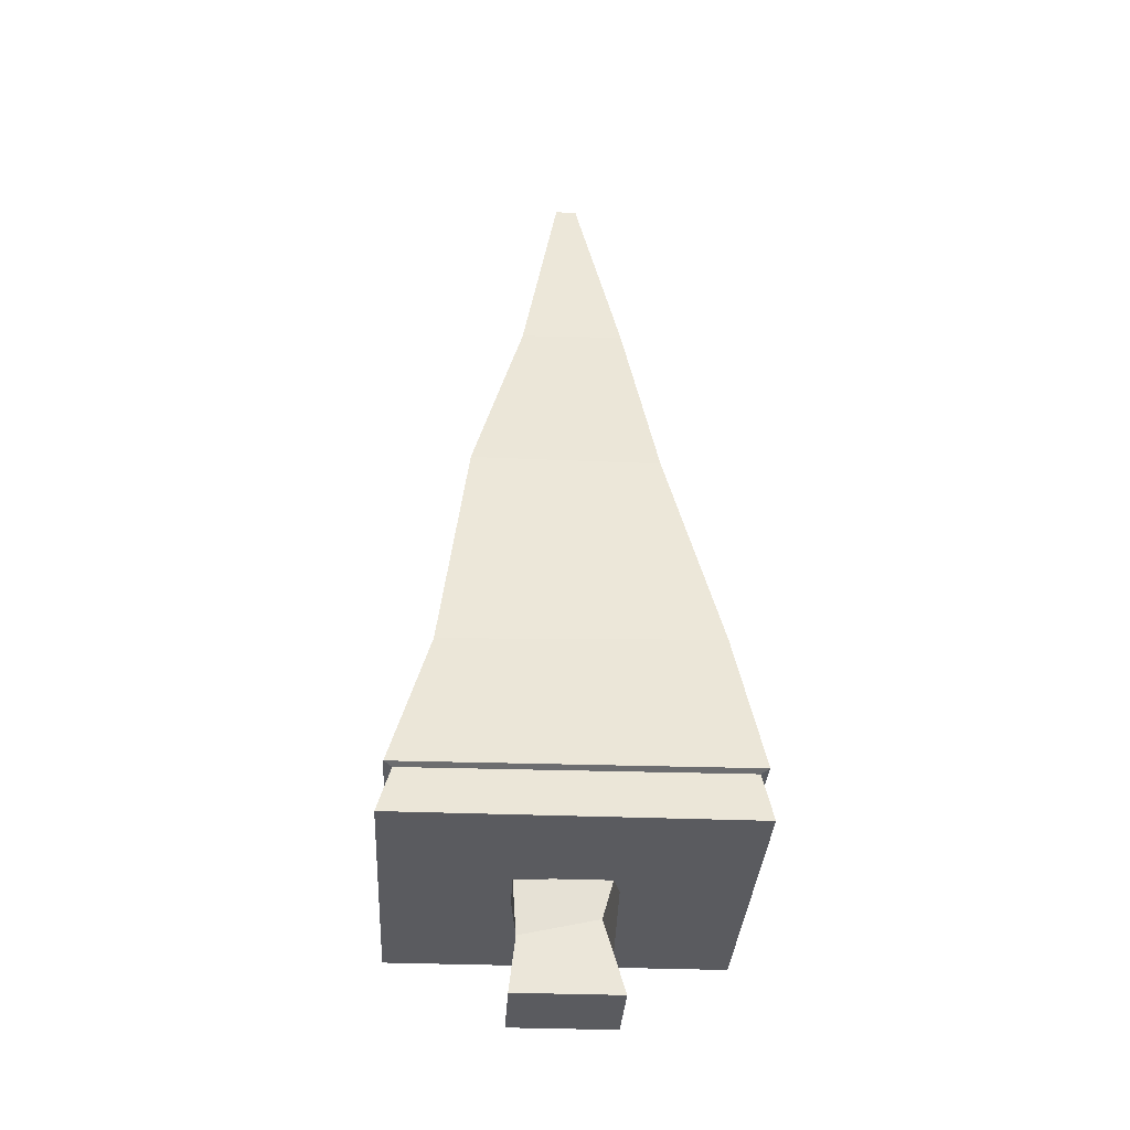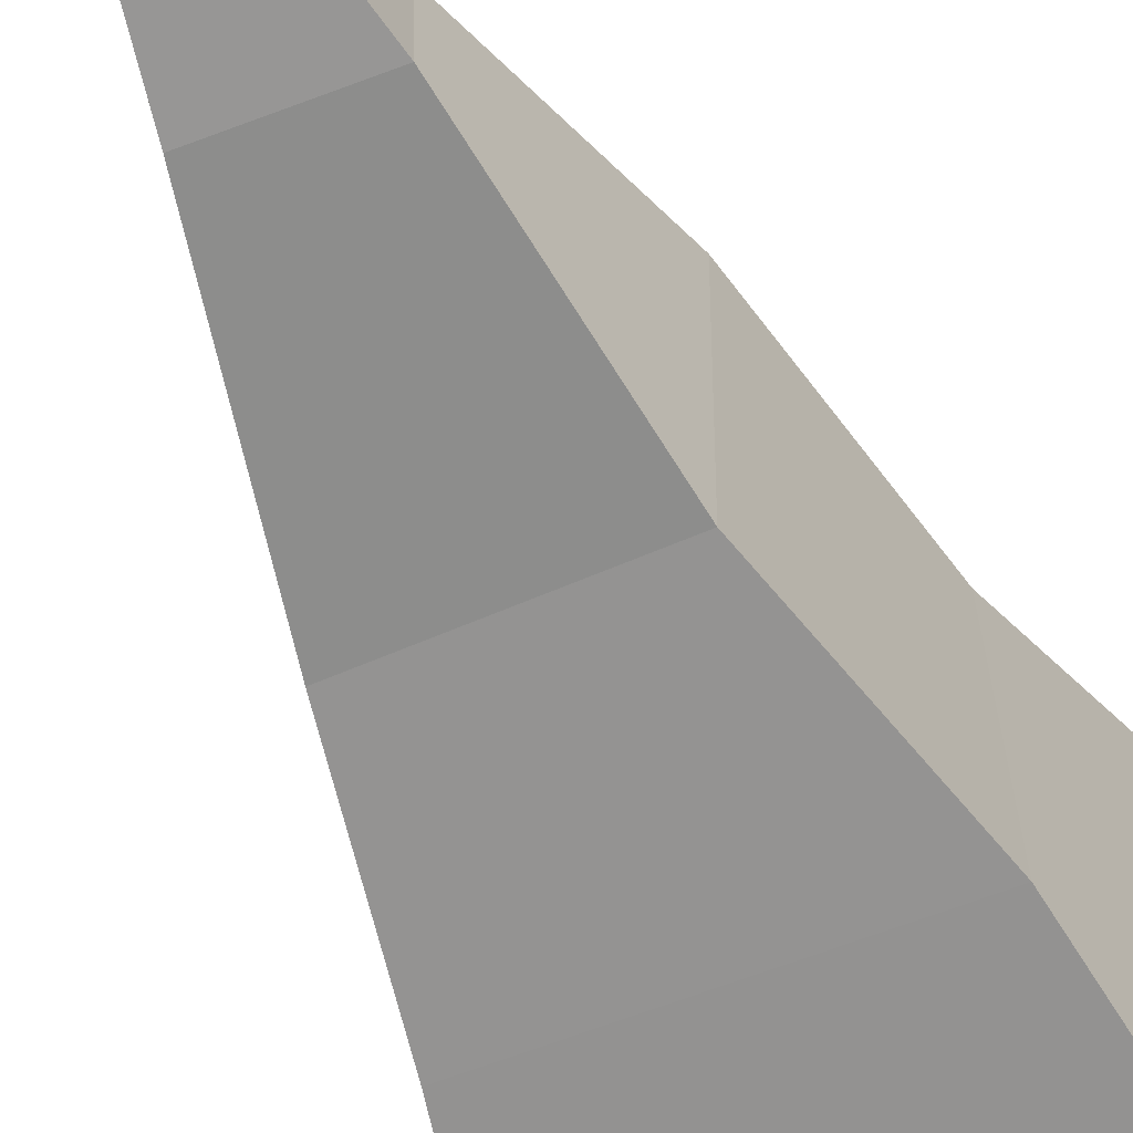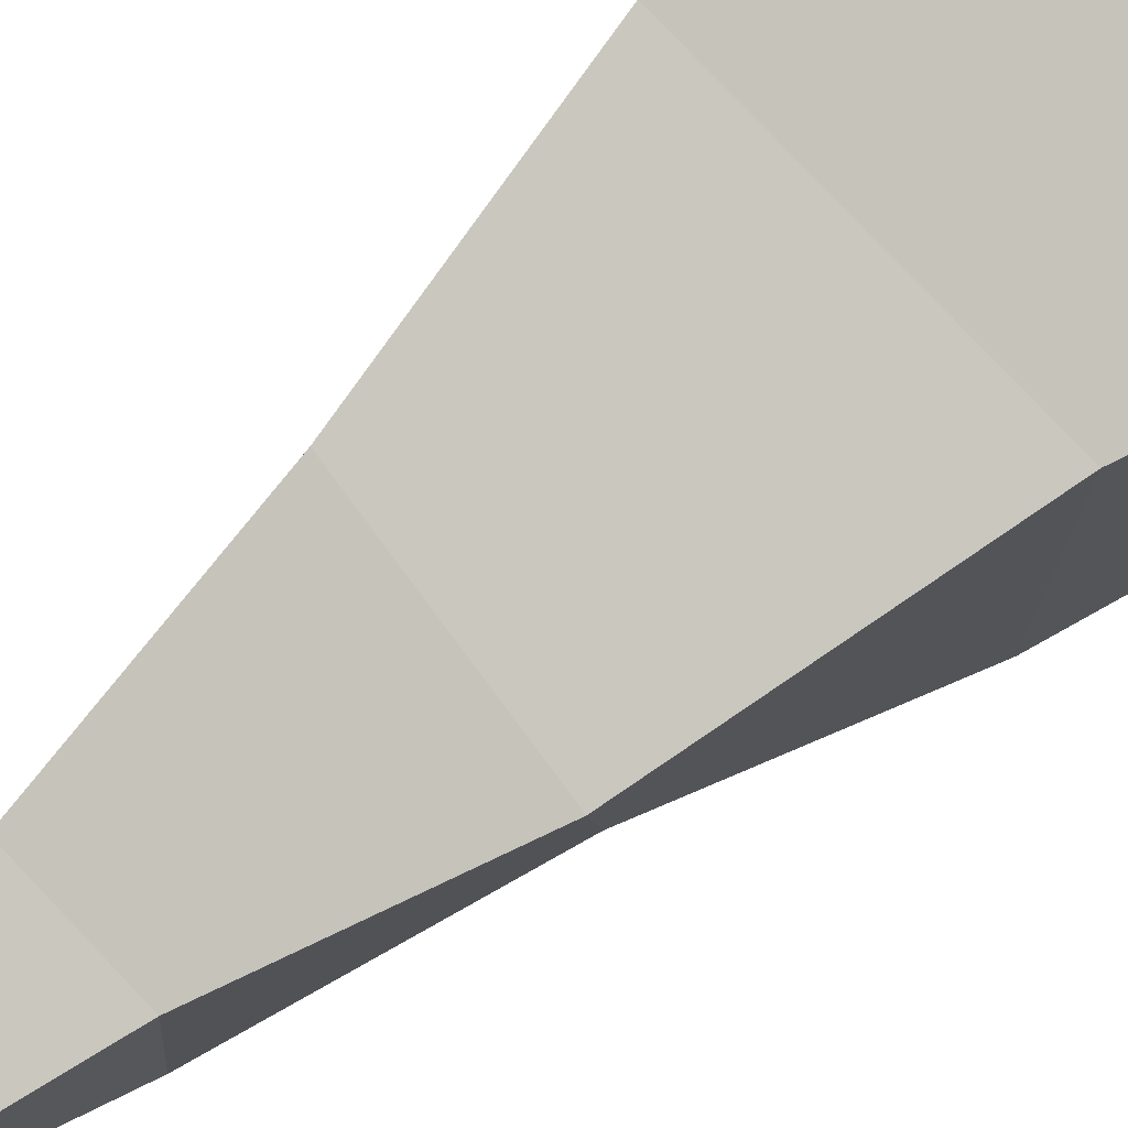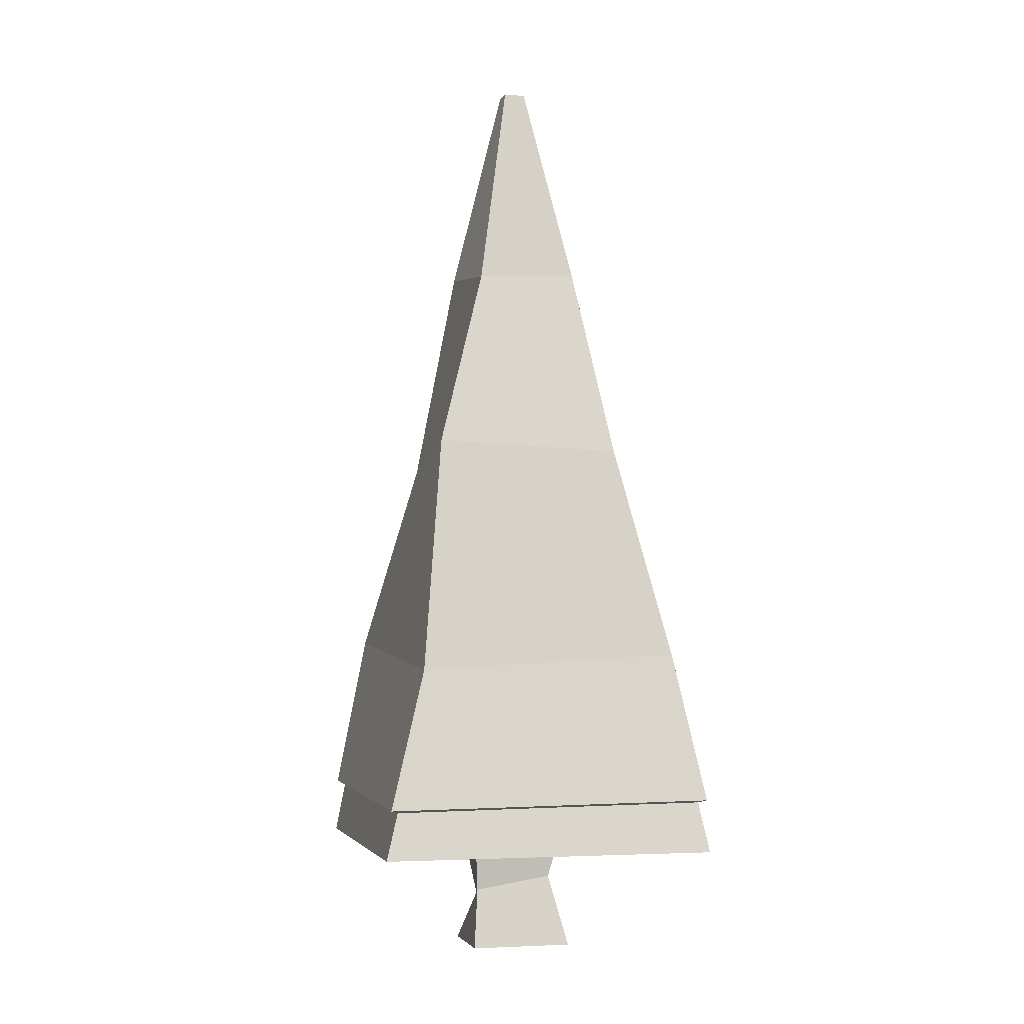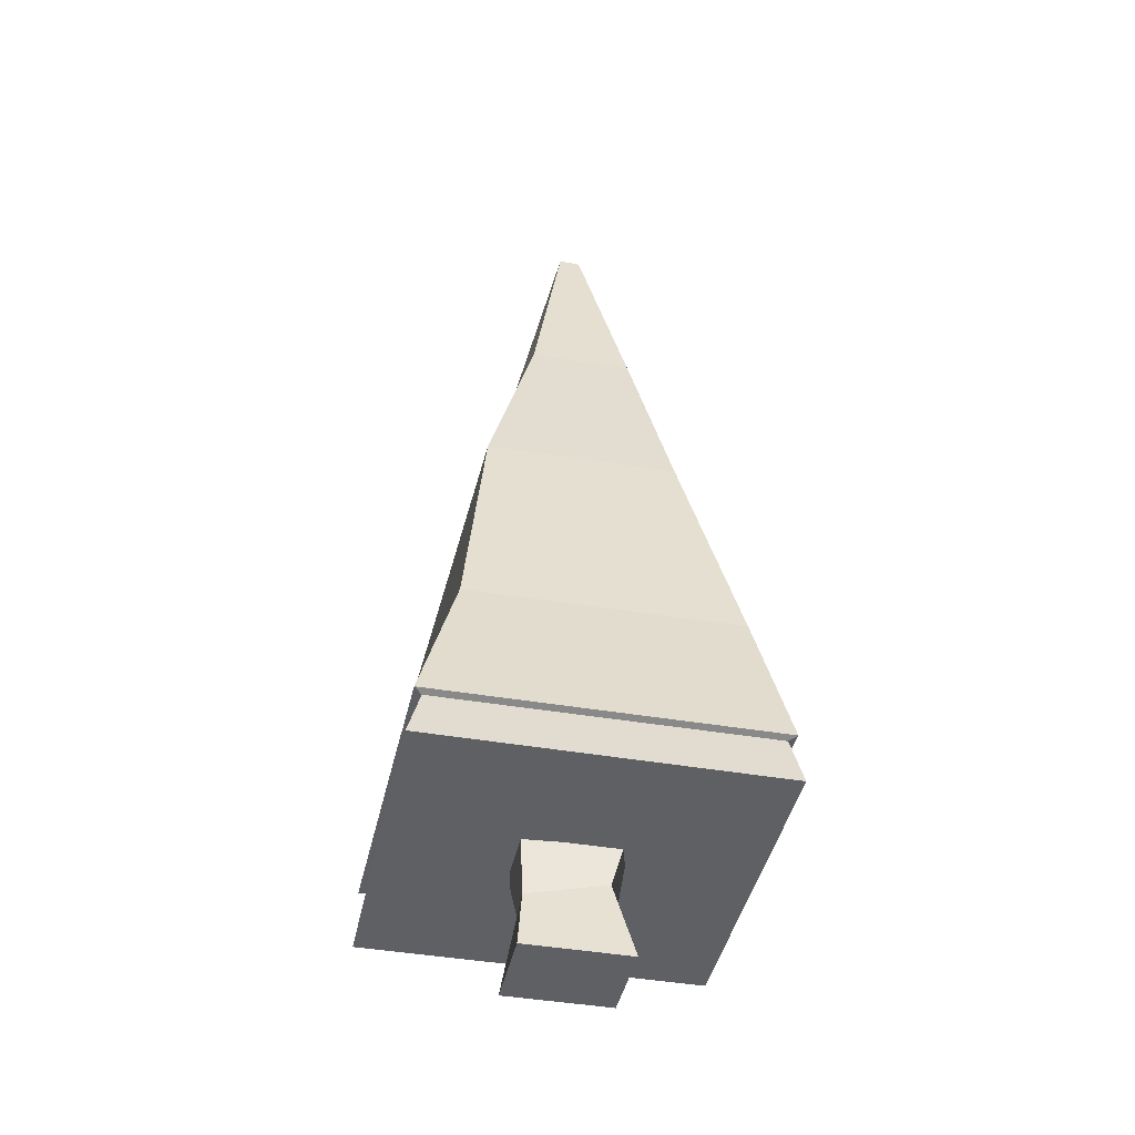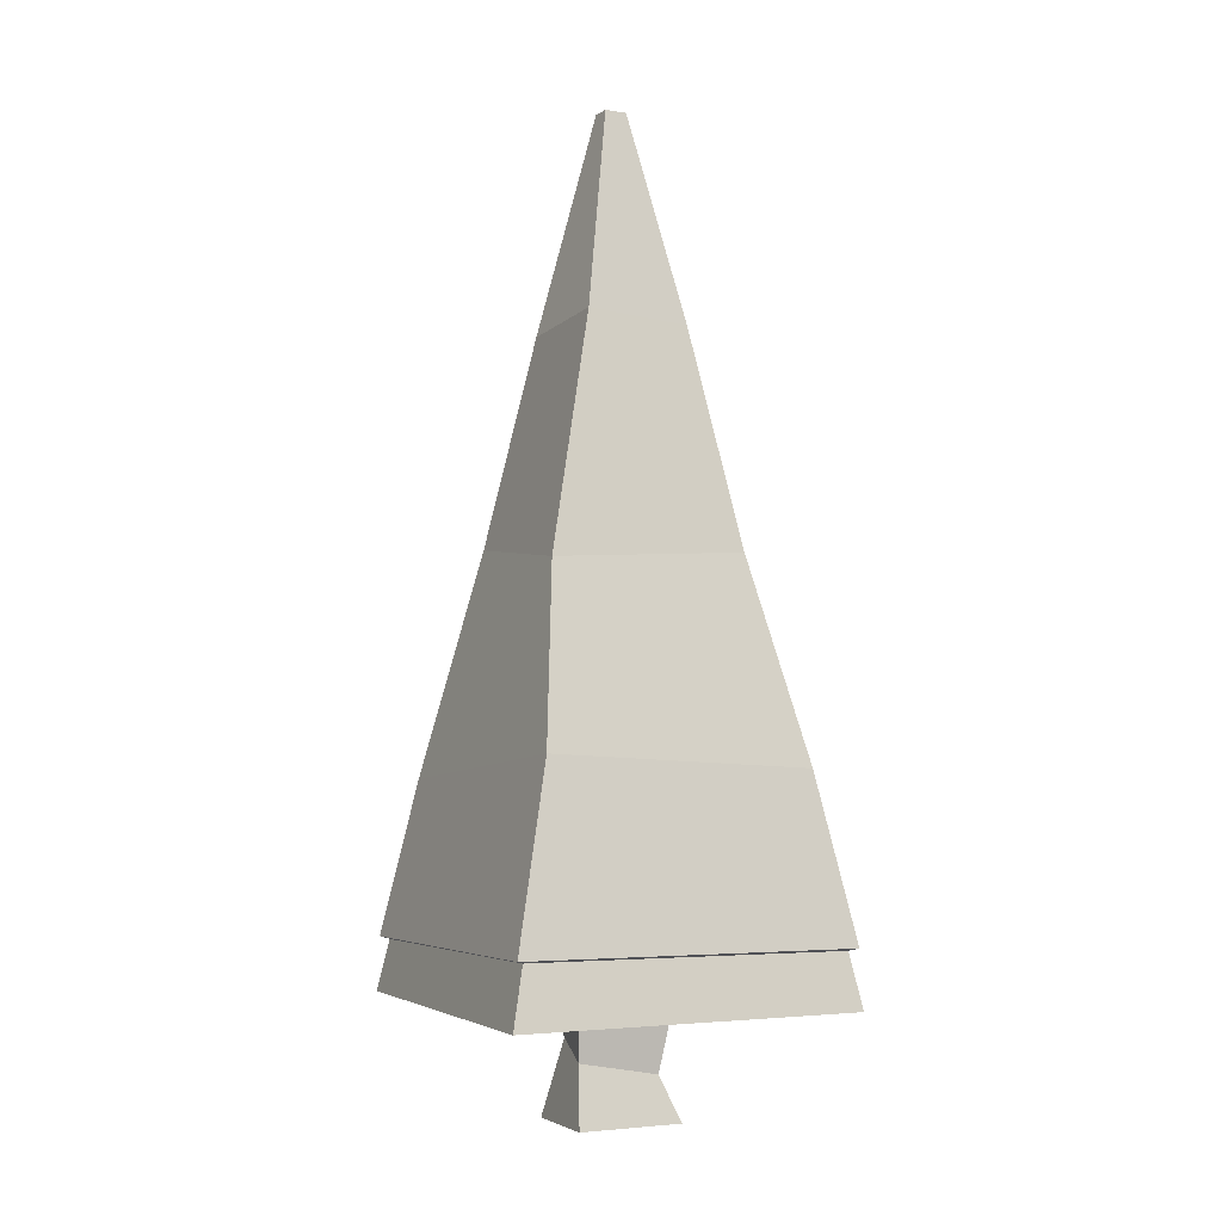
<metadata>
{"format":"obj","ext":"obj","renderer":"f3d","projection":"perspective","resolution":1024,"background":"white","views":[{"elev":-33.1,"azim":-3.2,"up":"+Y"},{"elev":-56.0,"azim":-155.5,"up":"+Z"},{"elev":79.1,"azim":-129.5,"up":"+Z"},{"elev":-4.0,"azim":-14.0,"up":"+Y"},{"elev":-42.5,"azim":-11.8,"up":"+Y"},{"elev":-3.0,"azim":154.4,"up":"+Y"}]}
</metadata>
<code>
o Tree_4_Plane.013
v -1.223 -0.5434 -20.43
v 1.223 -0.5434 -20.43
v -1.223 -0.5434 -22.84
v 1.223 -0.5434 -22.84
v -0.0222 5.441 -21.65
v -0.0222 5.441 -21.61
v 0.0222 5.441 -21.61
v 0.0222 5.441 -21.65
v -0.3256 -0.9016 -21.44
v -0.3731 -0.2911 -21.32
v -0.2258 -1.008 -21.89
v -0.3731 -0.2911 -21.94
v 0.2258 -0.8033 -21.38
v 0.3731 -0.2911 -21.32
v 0.3256 -0.9093 -21.83
v 0.3731 -0.2911 -21.94
v -0.3731 -1.331 -21.94
v -0.3731 -1.331 -21.32
v 0.3731 -1.331 -21.94
v 0.3731 -1.331 -21.32
v 1.132 -0.1312 -22.77
v -1.132 -0.2076 -20.49
v -1.162 -0.1586 -22.75
v 1.162 -0.1802 -20.51
v -0.08363 5.458 -21.69
v -0.07506 5.457 -21.56
v 0.08148 5.458 -21.57
v 0.07527 5.458 -21.7
v -0.4085 3.982 -21.96
v 0.4077 3.942 -21.3
v -1.219 -0.1417 -22.79
v -1.038 1.013 -22.52
v -0.6438 2.432 -22.32
v 0.343 4.035 -22.01
v 0.7086 2.369 -22.24
v 0.9115 1.123 -22.62
v 1.217 -0.1625 -20.47
v 1.037 0.9265 -20.74
v 0.6437 2.499 -20.94
v -0.3431 3.888 -21.25
v -0.7084 2.562 -21.02
v -0.9118 0.8168 -20.64
v 1.187 -0.1146 -22.82
v -1.187 -0.1896 -20.44
f 1 3 4 2
f 6 7 8 5
f 6 5 25 26
f 8 7 27 28
f 22 24 37 44
f 23 22 44 31
f 7 6 26 27
f 21 23 31 43
f 5 8 28 25
f 24 21 43 37
f 9 10 12 11
f 11 12 16 15
f 15 16 14 13
f 13 14 10 9
f 13 9 18 20
f 16 12 10 14
f 17 19 20 18
f 11 15 19 17
f 9 11 17 18
f 15 13 20 19
f 4 3 23 21
f 1 2 24 22
f 2 4 21 24
f 3 1 22 23
f 34 29 25 28
f 40 30 27 26
f 30 34 28 27
f 29 40 26 25
f 31 44 42 32
f 32 42 41 33
f 33 41 40 29
f 37 43 36 38
f 38 36 35 39
f 39 35 34 30
f 44 37 38 42
f 42 38 39 41
f 41 39 30 40
f 43 31 32 36
f 36 32 33 35
f 35 33 29 34

</code>
